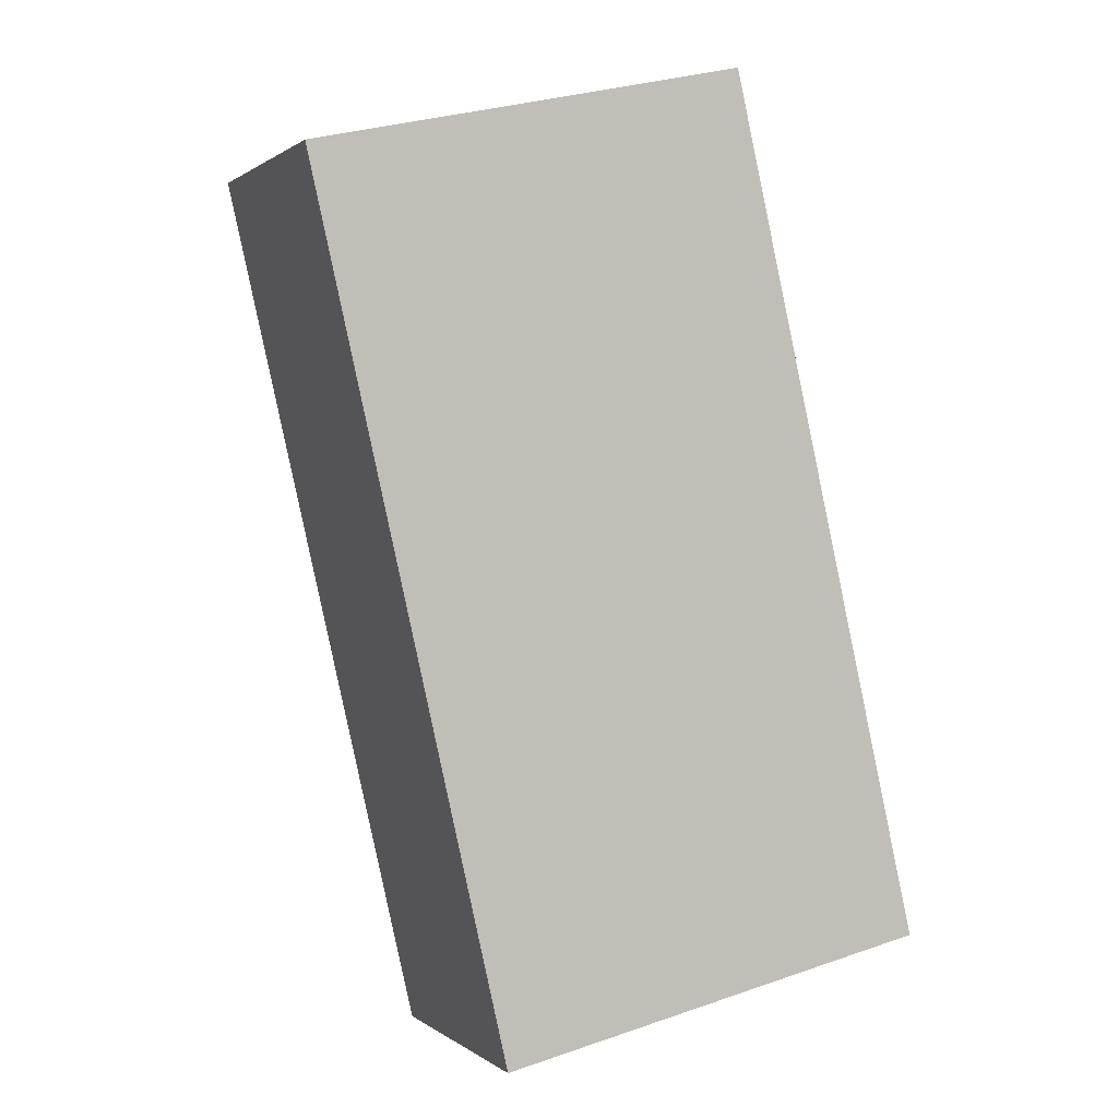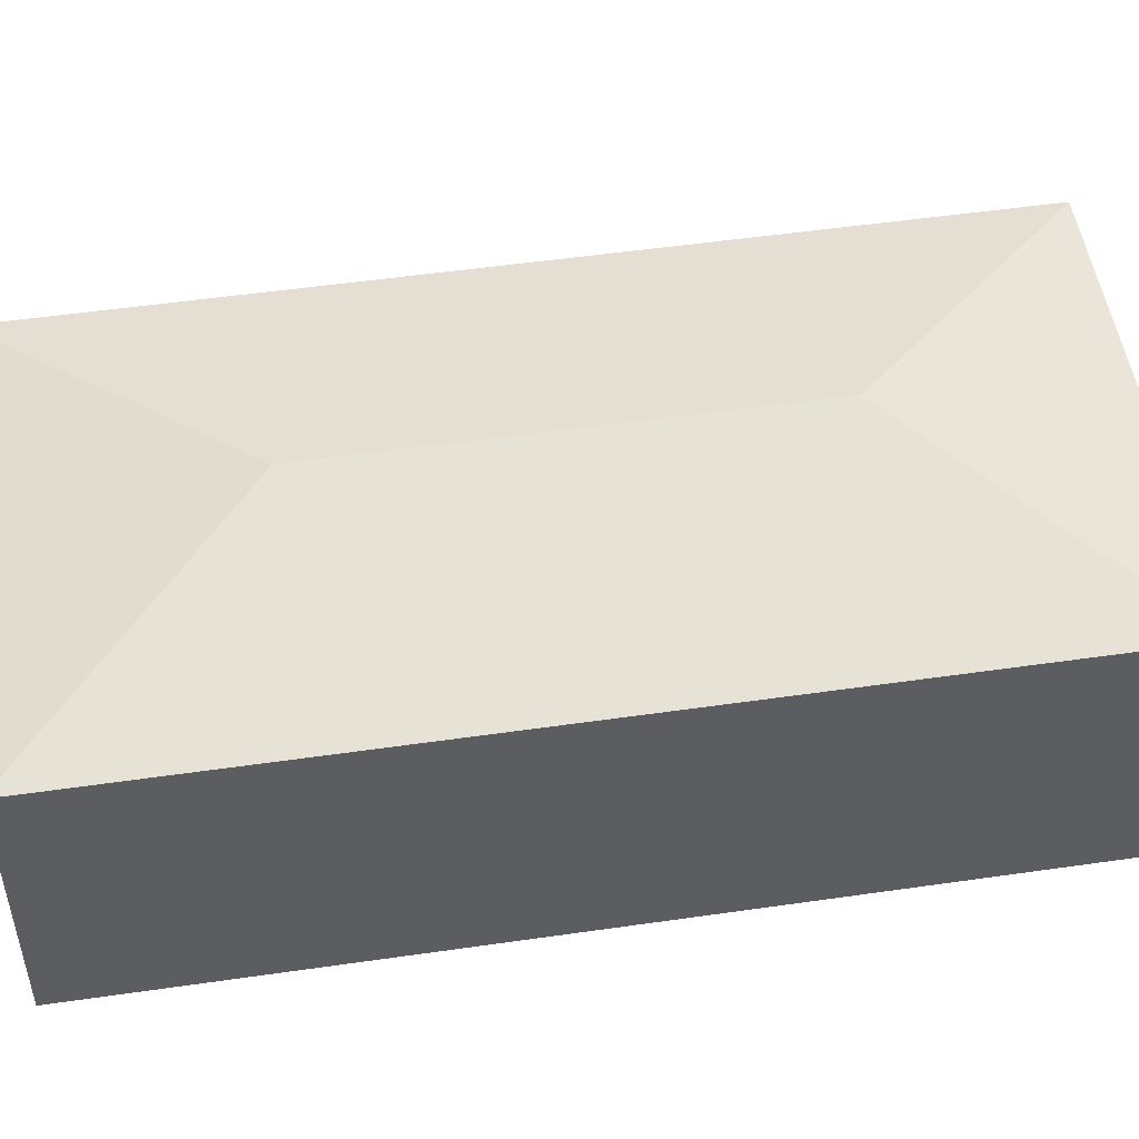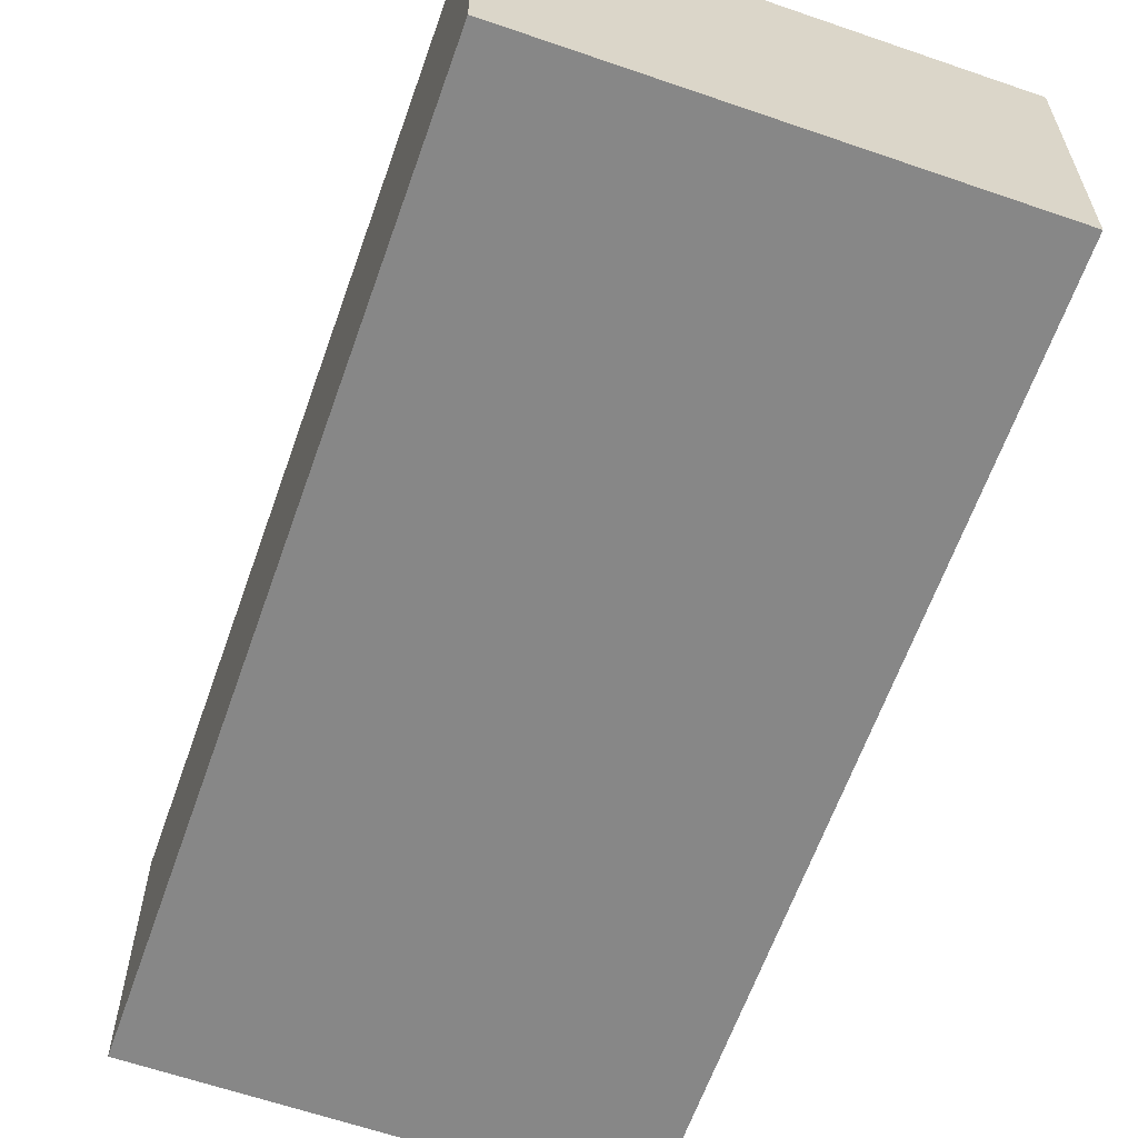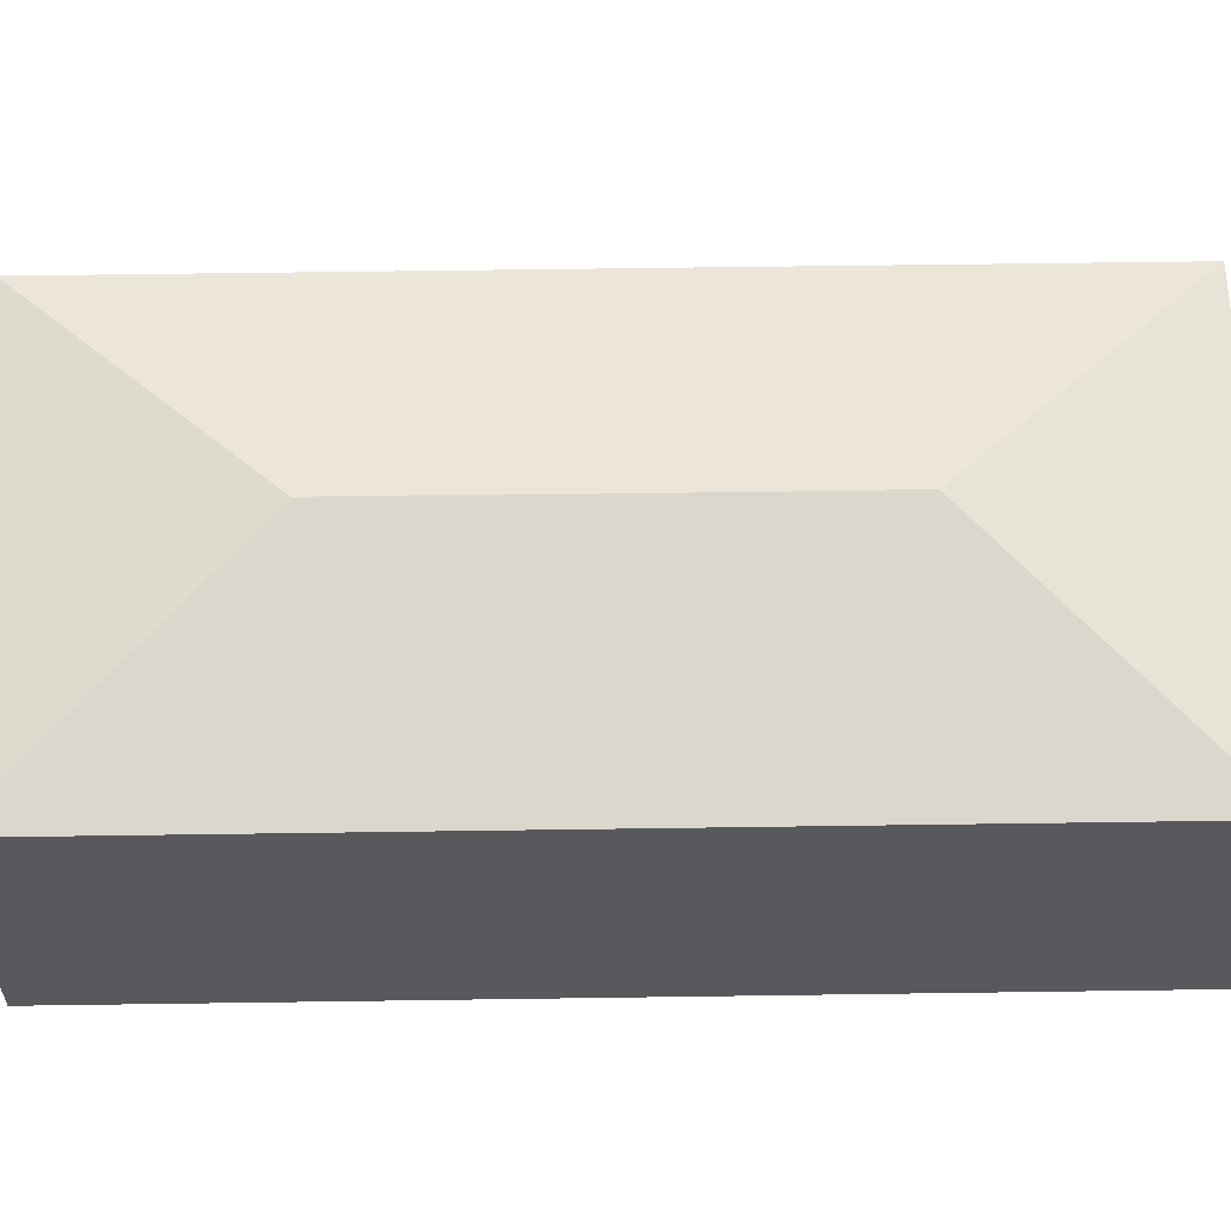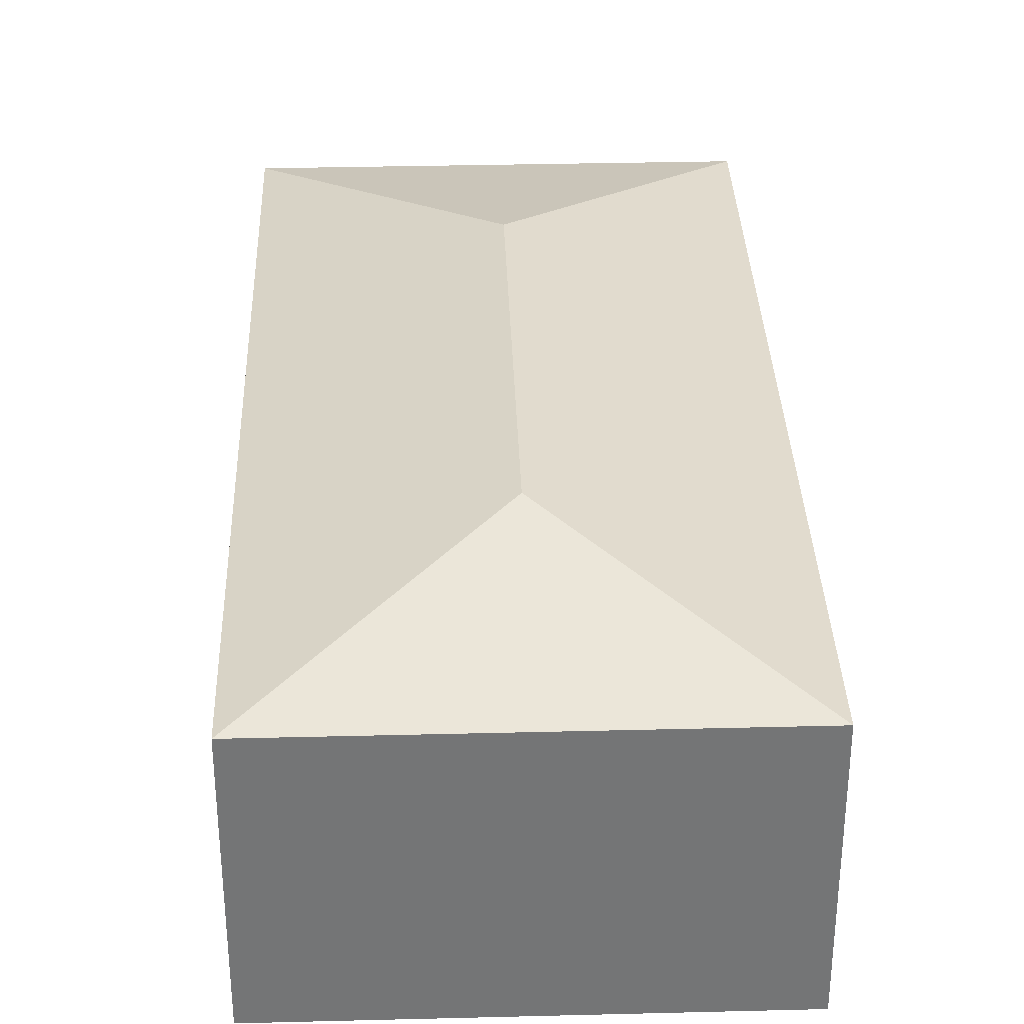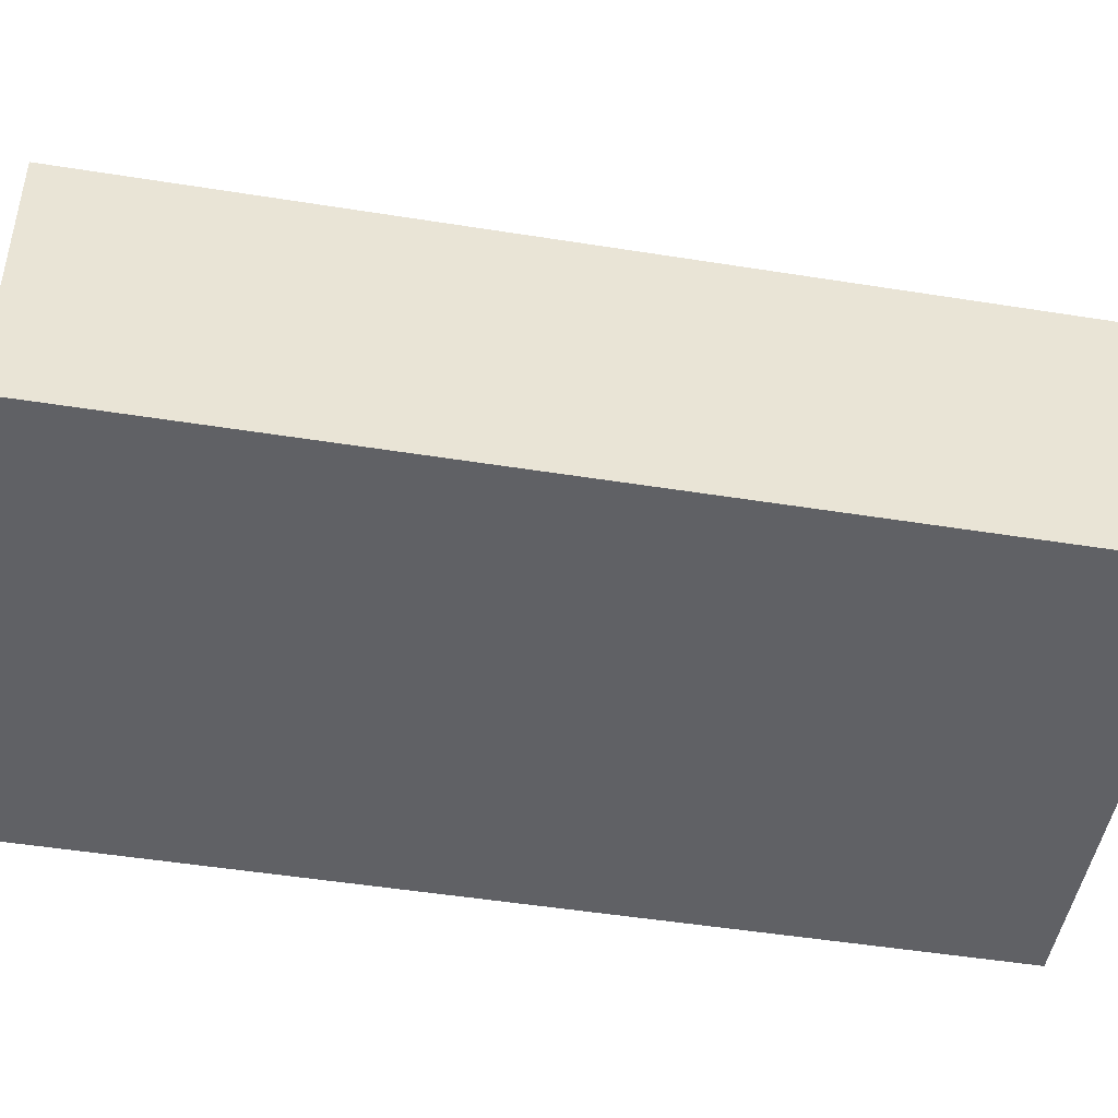
<metadata>
{"format":"obj","ext":"obj","renderer":"f3d","projection":"perspective","resolution":1024,"background":"white","views":[{"elev":0.6,"azim":-22.9,"up":"+Z"},{"elev":51.1,"azim":-111.8,"up":"+Y"},{"elev":-62.3,"azim":147.8,"up":"+Y"},{"elev":59.8,"azim":76.3,"up":"+Y"},{"elev":33.8,"azim":165.2,"up":"+Y"},{"elev":-47.7,"azim":66.9,"up":"+Y"}]}
</metadata>
<code>
v  3.432 3.059 -5.564
v  5.957 2.566 -7.151
v  1.845 2.566 -8.089
v  4.112 2.566 0.938
v  2.525 3.059 -1.587
v  0 2.566 1.571e-16
v  1.845 4.953e-16 -8.089
v  0 0 0
v  4.112 -5.744e-17 0.938
v  5.957 4.379e-16 -7.151
g defaultobject
f 1 2 3
f 1 4 2
f 4 1 5
f 5 3 6
f 3 5 1
f 5 6 4
f 7 6 3
f 6 7 8
f 8 4 6
f 4 8 9
f 9 2 4
f 2 9 10
f 10 3 2
f 3 10 7
f 10 8 7
f 8 10 9

</code>
